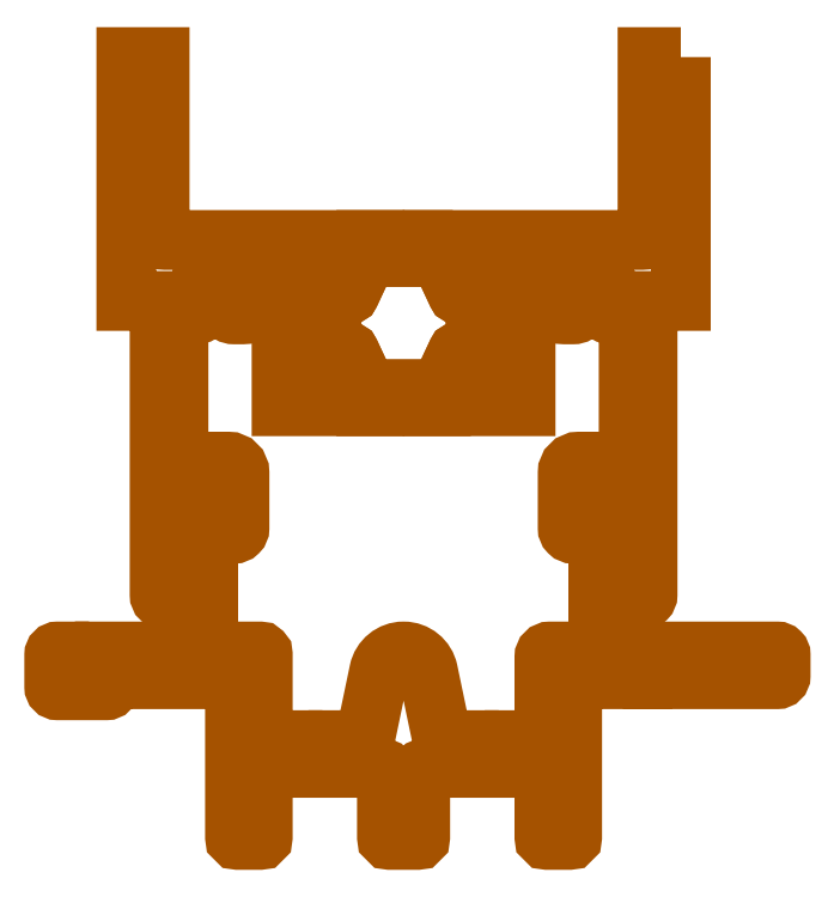
<metadata>
{"format":"dxf","ext":"dxf","renderer":"ezdxf+matplotlib","layout":"modelspace","background":"white","min_lineweight":24,"dpi":150}
</metadata>
<code>
0
SECTION
2
ENTITIES
0
POLYLINE
8
0
66
     1
10
0
20
0
30
0
70
     1
0
VERTEX
8
0
10
48.05
20
16.15
30
0
42
-0.4142
0
VERTEX
8
0
10
48.55
20
16.65
30
0
0
VERTEX
8
0
10
53.45
20
16.65
30
0
42
-0.6547
0
VERTEX
8
0
10
54.36
20
16.65
30
0
0
VERTEX
8
0
10
55.35
20
16.65
30
0
42
-0.6547
0
VERTEX
8
0
10
56.26
20
16.65
30
0
0
VERTEX
8
0
10
66.55
20
16.65
30
0
42
0.4142
0
VERTEX
8
0
10
66.85
20
16.95
30
0
0
VERTEX
8
0
10
66.85
20
18.85
30
0
42
0.4142
0
VERTEX
8
0
10
66.55
20
19.15
30
0
0
VERTEX
8
0
10
46.05
20
19.15
30
0
42
0.4142
0
VERTEX
8
0
10
45.55
20
18.65
30
0
0
VERTEX
8
0
10
45.55
20
11.65
30
0
42
-0.4142
0
VERTEX
8
0
10
45.05
20
11.15
30
0
0
VERTEX
8
0
10
41.3
20
11.15
30
0
0
VERTEX
8
0
10
40.8
20
10.65
30
0
0
VERTEX
8
0
10
40.3
20
11.15
30
0
0
VERTEX
8
0
10
36.75
20
11.15
30
0
42
-0.3551
0
VERTEX
8
0
10
36.26
20
11.55
30
0
0
VERTEX
8
0
10
35.05
20
17.36
30
0
42
0.8127
0
VERTEX
8
0
10
30.65
20
17.36
30
0
0
VERTEX
8
0
10
29.43
20
11.55
30
0
42
-0.3551
0
VERTEX
8
0
10
28.94
20
11.15
30
0
0
VERTEX
8
0
10
25.4
20
11.15
30
0
0
VERTEX
8
0
10
24.9
20
10.65
30
0
0
VERTEX
8
0
10
24.4
20
11.15
30
0
0
VERTEX
8
0
10
20.65
20
11.15
30
0
42
-0.4142
0
VERTEX
8
0
10
20.15
20
11.65
30
0
0
VERTEX
8
0
10
20.15
20
18.9
30
0
42
0.4142
0
VERTEX
8
0
10
19.9
20
19.15
30
0
0
VERTEX
8
0
10
4.348
20
19.15
30
0
0
VERTEX
8
0
10
3.848
20
18.65
30
0
0
VERTEX
8
0
10
3.348
20
19.15
30
0
0
VERTEX
8
0
10
1.648
20
19.15
30
0
42
0.4142
0
VERTEX
8
0
10
1.348
20
18.85
30
0
0
VERTEX
8
0
10
1.348
20
15.95
30
0
42
0.4142
0
VERTEX
8
0
10
1.648
20
15.65
30
0
0
VERTEX
8
0
10
6.048
20
15.65
30
0
42
0.4142
0
VERTEX
8
0
10
6.348
20
15.95
30
0
0
VERTEX
8
0
10
6.348
20
16.35
30
0
42
-0.4142
0
VERTEX
8
0
10
6.648
20
16.65
30
0
0
VERTEX
8
0
10
17.15
20
16.65
30
0
42
-0.4142
0
VERTEX
8
0
10
17.65
20
16.15
30
0
0
VERTEX
8
0
10
17.65
20
2.402
30
0
42
0.4142
0
VERTEX
8
0
10
17.9
20
2.152
30
0
0
VERTEX
8
0
10
19.9
20
2.152
30
0
42
0.4142
0
VERTEX
8
0
10
20.15
20
2.402
30
0
0
VERTEX
8
0
10
20.15
20
8.152
30
0
42
-0.4142
0
VERTEX
8
0
10
20.65
20
8.652
30
0
0
VERTEX
8
0
10
30.85
20
8.652
30
0
42
-0.4142
0
VERTEX
8
0
10
31.35
20
8.152
30
0
0
VERTEX
8
0
10
31.35
20
2.402
30
0
42
0.4142
0
VERTEX
8
0
10
31.6
20
2.152
30
0
0
VERTEX
8
0
10
34.1
20
2.152
30
0
42
0.4142
0
VERTEX
8
0
10
34.35
20
2.402
30
0
0
VERTEX
8
0
10
34.35
20
8.152
30
0
42
-0.4142
0
VERTEX
8
0
10
34.85
20
8.652
30
0
0
VERTEX
8
0
10
45.05
20
8.652
30
0
42
-0.4142
0
VERTEX
8
0
10
45.55
20
8.152
30
0
0
VERTEX
8
0
10
45.55
20
2.402
30
0
42
0.4142
0
VERTEX
8
0
10
45.8
20
2.152
30
0
0
VERTEX
8
0
10
47.8
20
2.152
30
0
42
0.4142
0
VERTEX
8
0
10
48.05
20
2.402
30
0
0
SEQEND
8
0
0
POLYLINE
8
0
66
     1
10
0
20
0
30
0
70
     1
0
VERTEX
8
0
10
26.85
20
44.17
30
0
42
0.4395
0
VERTEX
8
0
10
26.13
20
44.33
30
0
0
VERTEX
8
0
10
24.61
20
43.26
30
0
0
VERTEX
8
0
10
24.15
20
43.26
30
0
42
-0.4142
0
VERTEX
8
0
10
23.85
20
43.56
30
0
0
VERTEX
8
0
10
23.85
20
47.16
30
0
42
-0.4142
0
VERTEX
8
0
10
24.15
20
47.46
30
0
0
VERTEX
8
0
10
24.61
20
47.46
30
0
0
VERTEX
8
0
10
26.35
20
46.45
30
0
0
VERTEX
8
0
10
26.35
20
51.1
30
0
0
VERTEX
8
0
10
24.61
20
50.1
30
0
0
VERTEX
8
0
10
24.15
20
50.1
30
0
42
-0.4142
0
VERTEX
8
0
10
23.85
20
50.4
30
0
0
VERTEX
8
0
10
23.85
20
54
30
0
42
-0.4142
0
VERTEX
8
0
10
24.15
20
54.3
30
0
0
VERTEX
8
0
10
24.61
20
54.3
30
0
0
VERTEX
8
0
10
26.13
20
53.23
30
0
42
0.4582
0
VERTEX
8
0
10
26.86
20
53.41
30
0
0
VERTEX
8
0
10
28.41
20
56.28
30
0
0
VERTEX
8
0
10
11.35
20
56.28
30
0
42
-0.4142
0
VERTEX
8
0
10
10.85
20
56.78
30
0
0
VERTEX
8
0
10
10.85
20
72.78
30
0
0
VERTEX
8
0
10
7.848
20
72.78
30
0
0
VERTEX
8
0
10
7.848
20
50.78
30
0
0
VERTEX
8
0
10
10.85
20
50.78
30
0
0
VERTEX
8
0
10
10.85
20
24.28
30
0
42
0.4142
0
VERTEX
8
0
10
11.35
20
23.78
30
0
0
VERTEX
8
0
10
12.05
20
23.78
30
0
42
0.4142
0
VERTEX
8
0
10
12.55
20
24.28
30
0
0
VERTEX
8
0
10
12.55
20
29.78
30
0
0
VERTEX
8
0
10
13.05
20
29.78
30
0
42
0.4142
0
VERTEX
8
0
10
13.55
20
30.28
30
0
42
0.4142
0
VERTEX
8
0
10
13.05
20
30.78
30
0
0
VERTEX
8
0
10
12.77
20
30.78
30
0
0
VERTEX
8
0
10
12.55
20
30.78
30
0
0
VERTEX
8
0
10
12.55
20
33.28
30
0
42
-0.4142
0
VERTEX
8
0
10
14.05
20
34.78
30
0
0
VERTEX
8
0
10
15.05
20
34.78
30
0
42
-0.4142
0
VERTEX
8
0
10
16.55
20
33.28
30
0
0
VERTEX
8
0
10
16.55
20
30.78
30
0
0
VERTEX
8
0
10
16.05
20
30.78
30
0
42
0.4142
0
VERTEX
8
0
10
15.55
20
30.28
30
0
42
0.4142
0
VERTEX
8
0
10
16.05
20
29.78
30
0
0
VERTEX
8
0
10
17.55
20
29.78
30
0
42
0.4142
0
VERTEX
8
0
10
18.05
20
30.28
30
0
0
VERTEX
8
0
10
18.05
20
35.28
30
0
42
0.4142
0
VERTEX
8
0
10
17.05
20
36.28
30
0
0
VERTEX
8
0
10
13.05
20
36.28
30
0
42
-0.4142
0
VERTEX
8
0
10
12.55
20
36.78
30
0
0
VERTEX
8
0
10
12.55
20
49.07
30
0
42
-0.4142
0
VERTEX
8
0
10
13.05
20
49.57
30
0
0
VERTEX
8
0
10
14.14
20
49.57
30
0
42
0.2679
0
VERTEX
8
0
10
14.79
20
49.94
30
0
42
0.3178
0
VERTEX
8
0
10
14.71
20
50.8
30
0
42
-2.171
0
VERTEX
8
0
10
16.99
20
50.8
30
0
42
0.3178
0
VERTEX
8
0
10
16.91
20
49.94
30
0
42
0.2679
0
VERTEX
8
0
10
17.56
20
49.57
30
0
0
VERTEX
8
0
10
18.35
20
49.57
30
0
42
0.4142
0
VERTEX
8
0
10
18.85
20
50.07
30
0
0
VERTEX
8
0
10
18.85
20
52.78
30
0
42
-0.4142
0
VERTEX
8
0
10
19.35
20
53.28
30
0
0
VERTEX
8
0
10
21.35
20
53.28
30
0
42
-0.4142
0
VERTEX
8
0
10
21.85
20
52.78
30
0
0
VERTEX
8
0
10
21.85
20
41.28
30
0
0
VERTEX
8
0
10
28.41
20
41.28
30
0
0
SEQEND
8
0
0
POLYLINE
8
0
66
     1
10
0
20
0
30
0
70
     1
0
VERTEX
8
0
10
38.83
20
44.14
30
0
42
-0.4582
0
VERTEX
8
0
10
39.57
20
44.33
30
0
0
VERTEX
8
0
10
41.09
20
43.26
30
0
0
VERTEX
8
0
10
41.55
20
43.26
30
0
42
0.4142
0
VERTEX
8
0
10
41.85
20
43.56
30
0
0
VERTEX
8
0
10
41.85
20
47.16
30
0
42
0.4142
0
VERTEX
8
0
10
41.55
20
47.46
30
0
0
VERTEX
8
0
10
41.09
20
47.46
30
0
0
VERTEX
8
0
10
39.01
20
46.26
30
0
0
VERTEX
8
0
10
37.95
20
46.26
30
0
42
0.2915
0
VERTEX
8
0
10
37.68
20
46.08
30
0
0
VERTEX
8
0
10
36.23
20
42.98
30
0
42
-0.2915
0
VERTEX
8
0
10
35.96
20
42.81
30
0
0
VERTEX
8
0
10
32.85
20
42.81
30
0
0
VERTEX
8
0
10
29.74
20
42.81
30
0
42
-0.2915
0
VERTEX
8
0
10
29.47
20
42.98
30
0
0
VERTEX
8
0
10
28.02
20
46.08
30
0
42
0.2915
0
VERTEX
8
0
10
27.75
20
46.26
30
0
0
VERTEX
8
0
10
26.69
20
46.26
30
0
0
VERTEX
8
0
10
24.61
20
47.46
30
0
0
VERTEX
8
0
10
24.15
20
47.46
30
0
42
0.4142
0
VERTEX
8
0
10
23.85
20
47.16
30
0
0
VERTEX
8
0
10
23.85
20
43.56
30
0
42
0.4142
0
VERTEX
8
0
10
24.15
20
43.26
30
0
0
VERTEX
8
0
10
24.61
20
43.26
30
0
0
VERTEX
8
0
10
26.13
20
44.33
30
0
42
-0.4395
0
VERTEX
8
0
10
26.85
20
44.17
30
0
0
VERTEX
8
0
10
28.41
20
41.28
30
0
0
VERTEX
8
0
10
37.28
20
41.28
30
0
0
SEQEND
8
0
0
POLYLINE
8
0
66
     1
10
0
20
0
30
0
70
     1
0
VERTEX
8
0
10
39.35
20
51.1
30
0
0
VERTEX
8
0
10
39.03
20
51.28
30
0
42
0.1317
0
VERTEX
8
0
10
38.98
20
51.3
30
0
0
VERTEX
8
0
10
37.95
20
51.3
30
0
42
-0.2915
0
VERTEX
8
0
10
37.68
20
51.47
30
0
0
VERTEX
8
0
10
36.23
20
54.57
30
0
42
0.2915
0
VERTEX
8
0
10
35.96
20
54.75
30
0
0
VERTEX
8
0
10
32.85
20
54.75
30
0
0
VERTEX
8
0
10
29.74
20
54.75
30
0
42
0.2915
0
VERTEX
8
0
10
29.47
20
54.57
30
0
0
VERTEX
8
0
10
28.02
20
51.47
30
0
42
-0.2915
0
VERTEX
8
0
10
27.75
20
51.3
30
0
0
VERTEX
8
0
10
26.72
20
51.3
30
0
42
0.1317
0
VERTEX
8
0
10
26.66
20
51.28
30
0
0
VERTEX
8
0
10
26.35
20
51.1
30
0
0
VERTEX
8
0
10
26.35
20
46.45
30
0
0
VERTEX
8
0
10
26.66
20
46.27
30
0
42
0.1317
0
VERTEX
8
0
10
26.72
20
46.26
30
0
0
VERTEX
8
0
10
27.75
20
46.26
30
0
42
-0.2915
0
VERTEX
8
0
10
28.02
20
46.08
30
0
0
VERTEX
8
0
10
29.47
20
42.98
30
0
42
0.2915
0
VERTEX
8
0
10
29.74
20
42.81
30
0
0
VERTEX
8
0
10
32.85
20
42.81
30
0
0
VERTEX
8
0
10
35.96
20
42.81
30
0
42
0.2915
0
VERTEX
8
0
10
36.23
20
42.98
30
0
0
VERTEX
8
0
10
37.68
20
46.08
30
0
42
-0.2915
0
VERTEX
8
0
10
37.95
20
46.26
30
0
0
VERTEX
8
0
10
38.98
20
46.26
30
0
42
0.1317
0
VERTEX
8
0
10
39.03
20
46.27
30
0
0
VERTEX
8
0
10
39.35
20
46.45
30
0
0
SEQEND
8
0
0
POLYLINE
8
0
66
     1
10
0
20
0
30
0
70
     1
0
VERTEX
8
0
10
37.28
20
56.28
30
0
0
VERTEX
8
0
10
28.41
20
56.28
30
0
0
VERTEX
8
0
10
26.86
20
53.41
30
0
42
-0.4582
0
VERTEX
8
0
10
26.13
20
53.23
30
0
0
VERTEX
8
0
10
24.61
20
54.3
30
0
0
VERTEX
8
0
10
24.15
20
54.3
30
0
42
0.4142
0
VERTEX
8
0
10
23.85
20
54
30
0
0
VERTEX
8
0
10
23.85
20
50.4
30
0
42
0.4142
0
VERTEX
8
0
10
24.15
20
50.1
30
0
0
VERTEX
8
0
10
24.61
20
50.1
30
0
0
VERTEX
8
0
10
26.69
20
51.3
30
0
0
VERTEX
8
0
10
27.75
20
51.3
30
0
42
0.2915
0
VERTEX
8
0
10
28.02
20
51.47
30
0
0
VERTEX
8
0
10
29.47
20
54.57
30
0
42
-0.2915
0
VERTEX
8
0
10
29.74
20
54.75
30
0
0
VERTEX
8
0
10
32.85
20
54.75
30
0
0
VERTEX
8
0
10
35.96
20
54.75
30
0
42
-0.2915
0
VERTEX
8
0
10
36.23
20
54.57
30
0
0
VERTEX
8
0
10
37.68
20
51.47
30
0
42
0.2915
0
VERTEX
8
0
10
37.95
20
51.3
30
0
0
VERTEX
8
0
10
39.01
20
51.3
30
0
0
VERTEX
8
0
10
41.09
20
50.1
30
0
0
VERTEX
8
0
10
41.55
20
50.1
30
0
42
0.4142
0
VERTEX
8
0
10
41.85
20
50.4
30
0
0
VERTEX
8
0
10
41.85
20
54
30
0
42
0.4142
0
VERTEX
8
0
10
41.55
20
54.3
30
0
0
VERTEX
8
0
10
41.09
20
54.3
30
0
0
VERTEX
8
0
10
39.57
20
53.23
30
0
42
-0.4395
0
VERTEX
8
0
10
38.85
20
53.39
30
0
0
SEQEND
8
0
0
POLYLINE
8
0
66
     1
10
0
20
0
30
0
70
     1
0
VERTEX
8
0
10
57.85
20
72.78
30
0
0
VERTEX
8
0
10
54.85
20
72.78
30
0
0
VERTEX
8
0
10
54.85
20
56.78
30
0
42
-0.4142
0
VERTEX
8
0
10
54.35
20
56.28
30
0
0
VERTEX
8
0
10
37.28
20
56.28
30
0
0
VERTEX
8
0
10
38.85
20
53.39
30
0
42
0.4395
0
VERTEX
8
0
10
39.57
20
53.23
30
0
0
VERTEX
8
0
10
41.09
20
54.3
30
0
0
VERTEX
8
0
10
41.55
20
54.3
30
0
42
-0.4142
0
VERTEX
8
0
10
41.85
20
54
30
0
0
VERTEX
8
0
10
41.85
20
50.4
30
0
42
-0.4142
0
VERTEX
8
0
10
41.55
20
50.1
30
0
0
VERTEX
8
0
10
41.09
20
50.1
30
0
0
VERTEX
8
0
10
39.35
20
51.1
30
0
0
VERTEX
8
0
10
39.35
20
46.45
30
0
0
VERTEX
8
0
10
41.09
20
47.46
30
0
0
VERTEX
8
0
10
41.55
20
47.46
30
0
42
-0.4142
0
VERTEX
8
0
10
41.85
20
47.16
30
0
0
VERTEX
8
0
10
41.85
20
43.56
30
0
42
-0.4142
0
VERTEX
8
0
10
41.55
20
43.26
30
0
0
VERTEX
8
0
10
41.09
20
43.26
30
0
0
VERTEX
8
0
10
39.57
20
44.33
30
0
42
0.4582
0
VERTEX
8
0
10
38.83
20
44.14
30
0
0
VERTEX
8
0
10
37.28
20
41.28
30
0
0
VERTEX
8
0
10
40.35
20
41.28
30
0
0
VERTEX
8
0
10
43.85
20
41.28
30
0
0
VERTEX
8
0
10
43.85
20
52.78
30
0
42
-0.4142
0
VERTEX
8
0
10
44.35
20
53.28
30
0
0
VERTEX
8
0
10
46.35
20
53.28
30
0
42
-0.4142
0
VERTEX
8
0
10
46.85
20
52.78
30
0
0
VERTEX
8
0
10
46.85
20
50.07
30
0
42
0.4142
0
VERTEX
8
0
10
47.35
20
49.57
30
0
0
VERTEX
8
0
10
48.14
20
49.57
30
0
42
0.2679
0
VERTEX
8
0
10
48.79
20
49.94
30
0
42
0.3178
0
VERTEX
8
0
10
48.71
20
50.8
30
0
42
-2.171
0
VERTEX
8
0
10
50.99
20
50.8
30
0
42
0.3178
0
VERTEX
8
0
10
50.91
20
49.94
30
0
42
0.2679
0
VERTEX
8
0
10
51.56
20
49.57
30
0
0
VERTEX
8
0
10
52.65
20
49.57
30
0
42
-0.4142
0
VERTEX
8
0
10
53.15
20
49.07
30
0
0
VERTEX
8
0
10
53.15
20
36.78
30
0
42
-0.4142
0
VERTEX
8
0
10
52.65
20
36.28
30
0
0
VERTEX
8
0
10
48.65
20
36.28
30
0
42
0.4142
0
VERTEX
8
0
10
47.65
20
35.28
30
0
0
VERTEX
8
0
10
47.65
20
30.28
30
0
42
0.4142
0
VERTEX
8
0
10
48.15
20
29.78
30
0
0
VERTEX
8
0
10
49.65
20
29.78
30
0
42
0.4142
0
VERTEX
8
0
10
50.15
20
30.28
30
0
42
0.4142
0
VERTEX
8
0
10
49.65
20
30.78
30
0
0
VERTEX
8
0
10
49.15
20
30.78
30
0
0
VERTEX
8
0
10
49.15
20
33.28
30
0
42
-0.4142
0
VERTEX
8
0
10
50.65
20
34.78
30
0
0
VERTEX
8
0
10
51.65
20
34.78
30
0
42
-0.4142
0
VERTEX
8
0
10
53.15
20
33.28
30
0
0
VERTEX
8
0
10
53.15
20
30.78
30
0
0
VERTEX
8
0
10
52.92
20
30.78
30
0
0
VERTEX
8
0
10
52.65
20
30.78
30
0
42
0.4142
0
VERTEX
8
0
10
52.15
20
30.28
30
0
42
0.4142
0
VERTEX
8
0
10
52.65
20
29.78
30
0
0
VERTEX
8
0
10
53.15
20
29.78
30
0
0
VERTEX
8
0
10
53.15
20
24.28
30
0
42
0.4142
0
VERTEX
8
0
10
53.65
20
23.78
30
0
0
VERTEX
8
0
10
54.35
20
23.78
30
0
42
0.4142
0
VERTEX
8
0
10
54.85
20
24.28
30
0
0
VERTEX
8
0
10
54.85
20
50.78
30
0
0
VERTEX
8
0
10
57.85
20
50.78
30
0
0
SEQEND
8
0
0
POLYLINE
8
0
66
     1
10
0
20
0
30
0
70
     1
0
VERTEX
8
0
10
15.28
20
31.24
30
0
0
VERTEX
8
0
10
13.97
20
31.24
30
0
0
VERTEX
8
0
10
13.97
20
19.15
30
0
0
VERTEX
8
0
10
15.28
20
19.15
30
0
0
SEQEND
8
0
0
POLYLINE
8
0
66
     1
10
0
20
0
30
0
70
     1
0
VERTEX
8
0
10
15.96
20
33.84
30
0
0
VERTEX
8
0
10
13.28
20
33.84
30
0
0
VERTEX
8
0
10
13.28
20
31.24
30
0
0
VERTEX
8
0
10
15.96
20
31.24
30
0
0
SEQEND
8
0
0
POLYLINE
8
0
66
     1
10
0
20
0
30
0
70
     1
0
VERTEX
8
0
10
51.72
20
31.24
30
0
0
VERTEX
8
0
10
50.42
20
31.24
30
0
0
VERTEX
8
0
10
50.42
20
19.15
30
0
0
VERTEX
8
0
10
51.72
20
19.15
30
0
0
SEQEND
8
0
0
POLYLINE
8
0
66
     1
10
0
20
0
30
0
70
     1
0
VERTEX
8
0
10
52.41
20
33.84
30
0
0
VERTEX
8
0
10
49.73
20
33.84
30
0
0
VERTEX
8
0
10
49.73
20
31.24
30
0
0
VERTEX
8
0
10
52.41
20
31.24
30
0
0
SEQEND
8
0
0
ENDSEC
0
EOF

</code>
